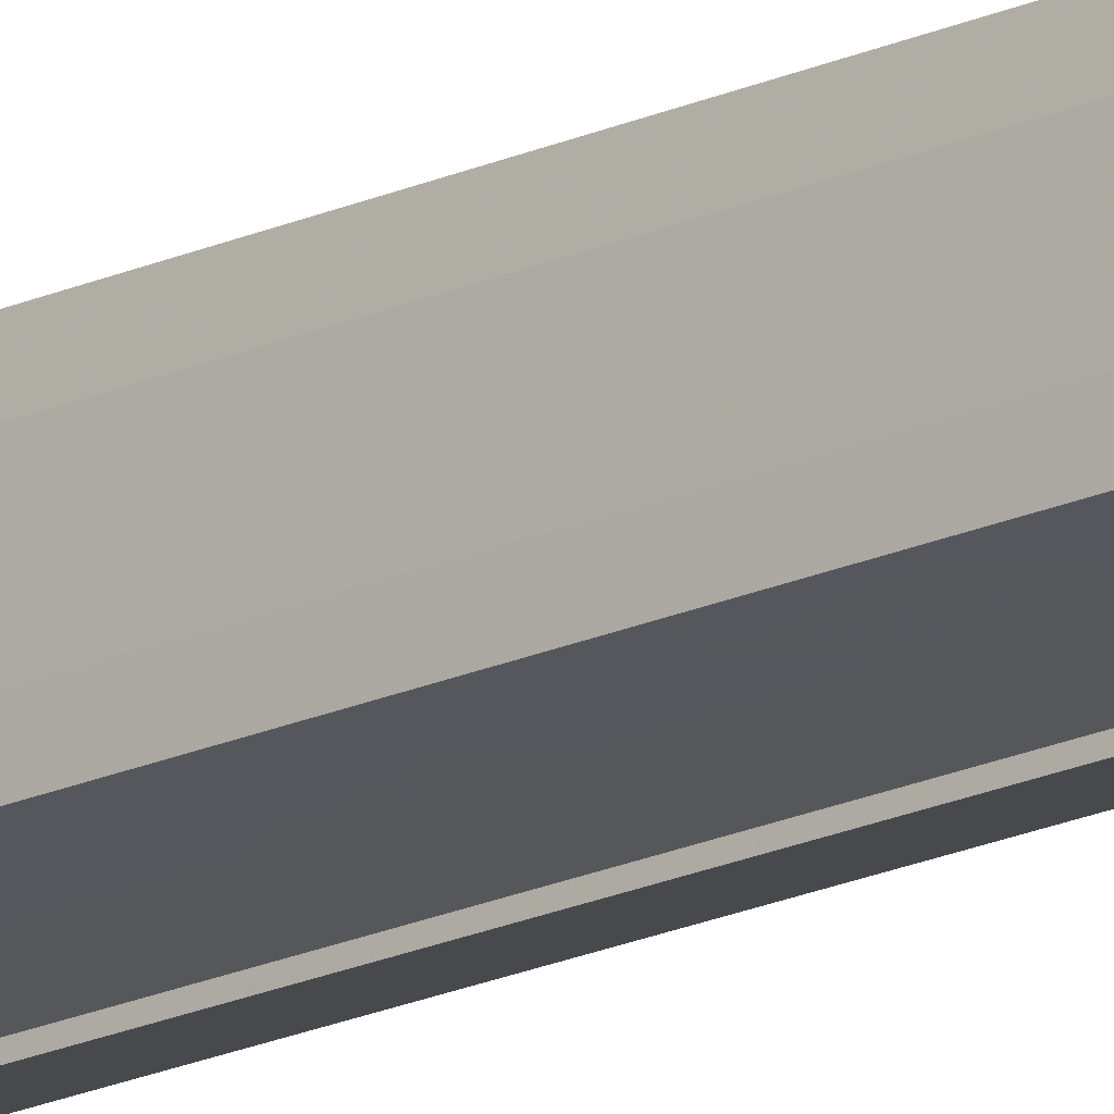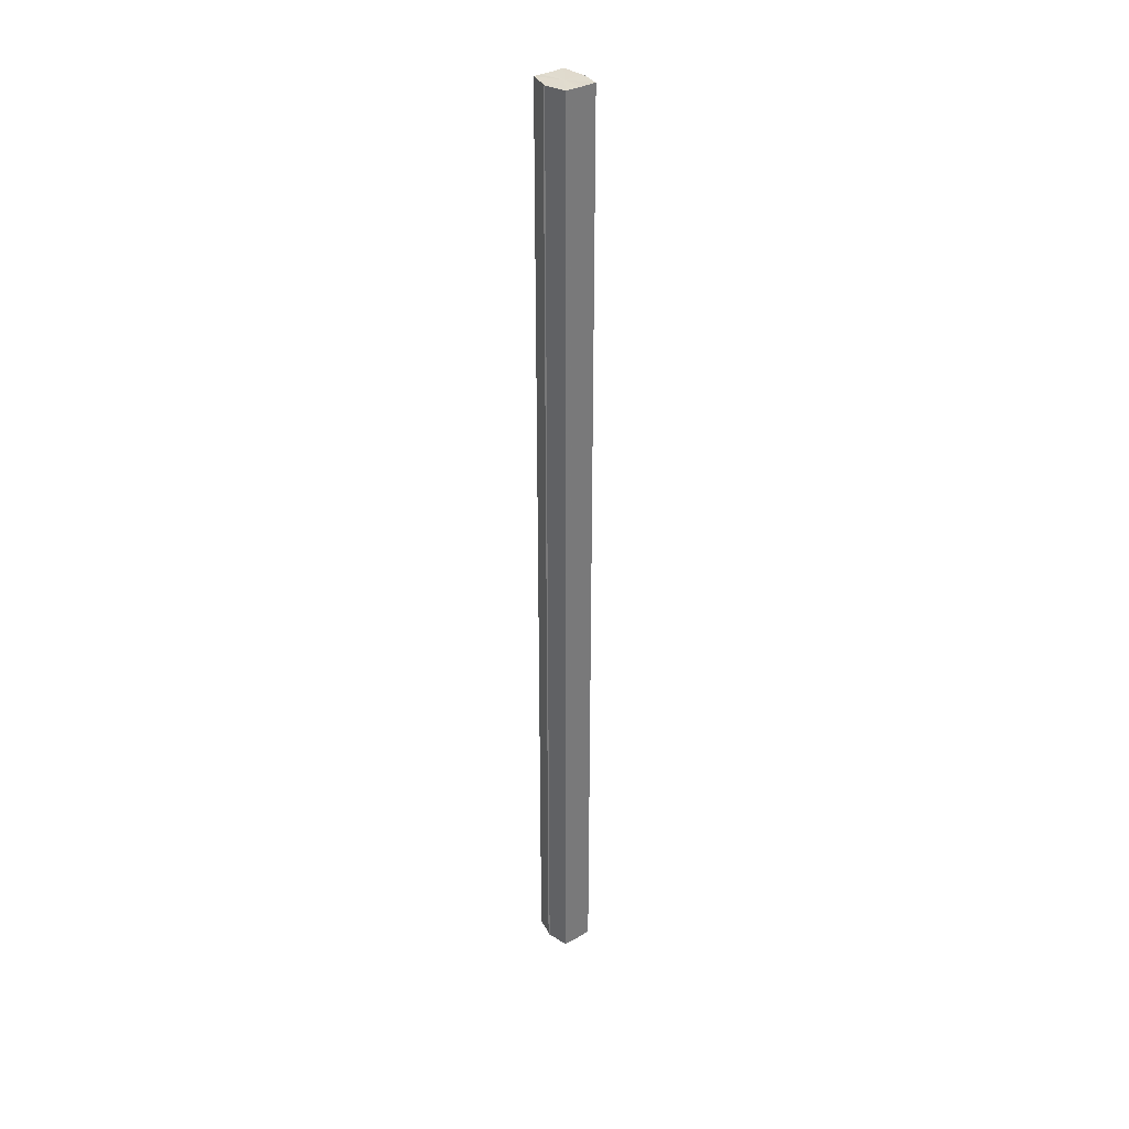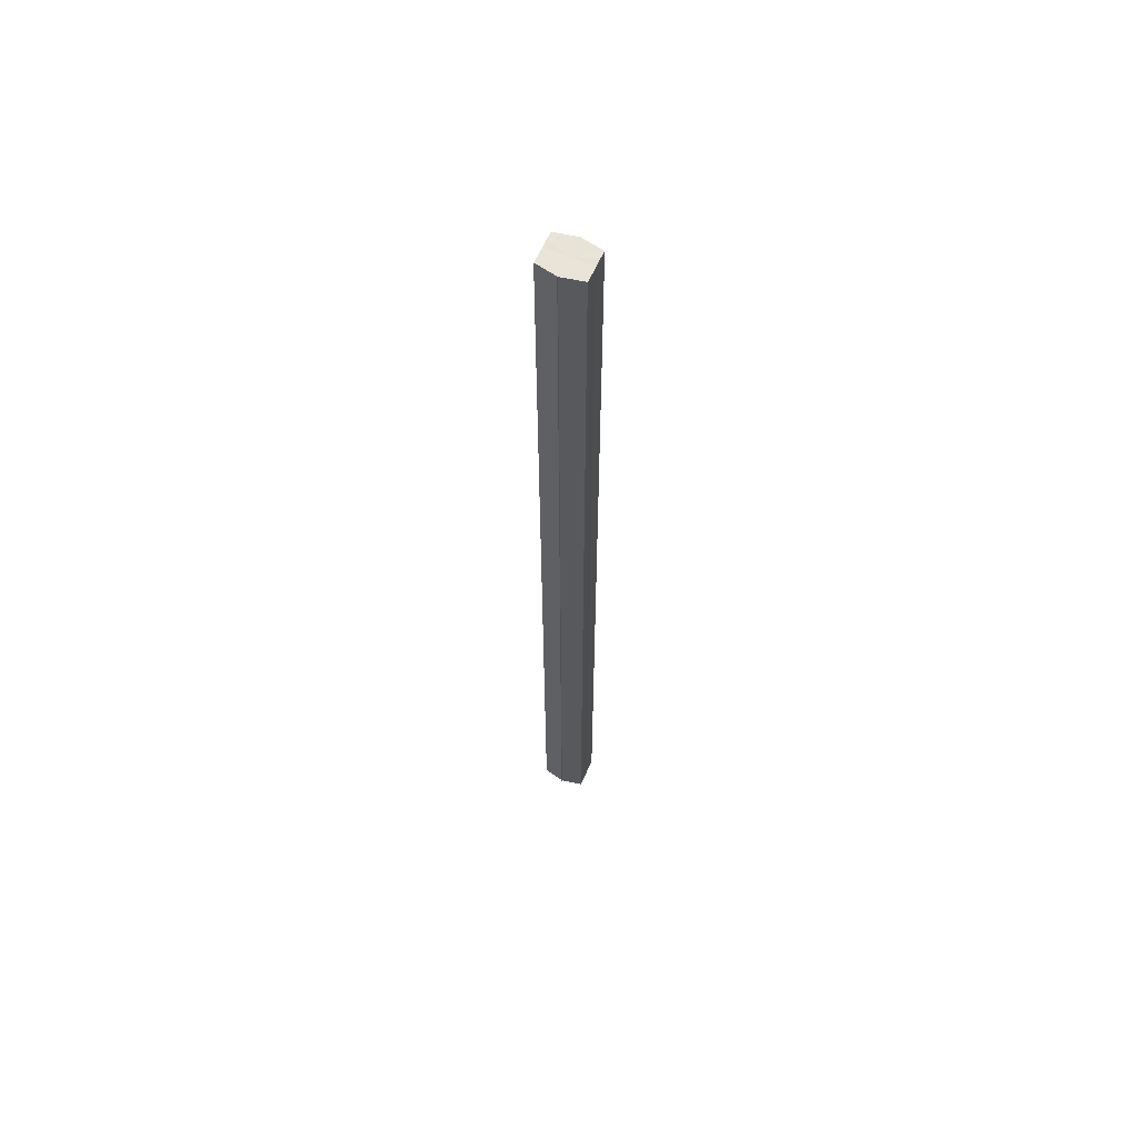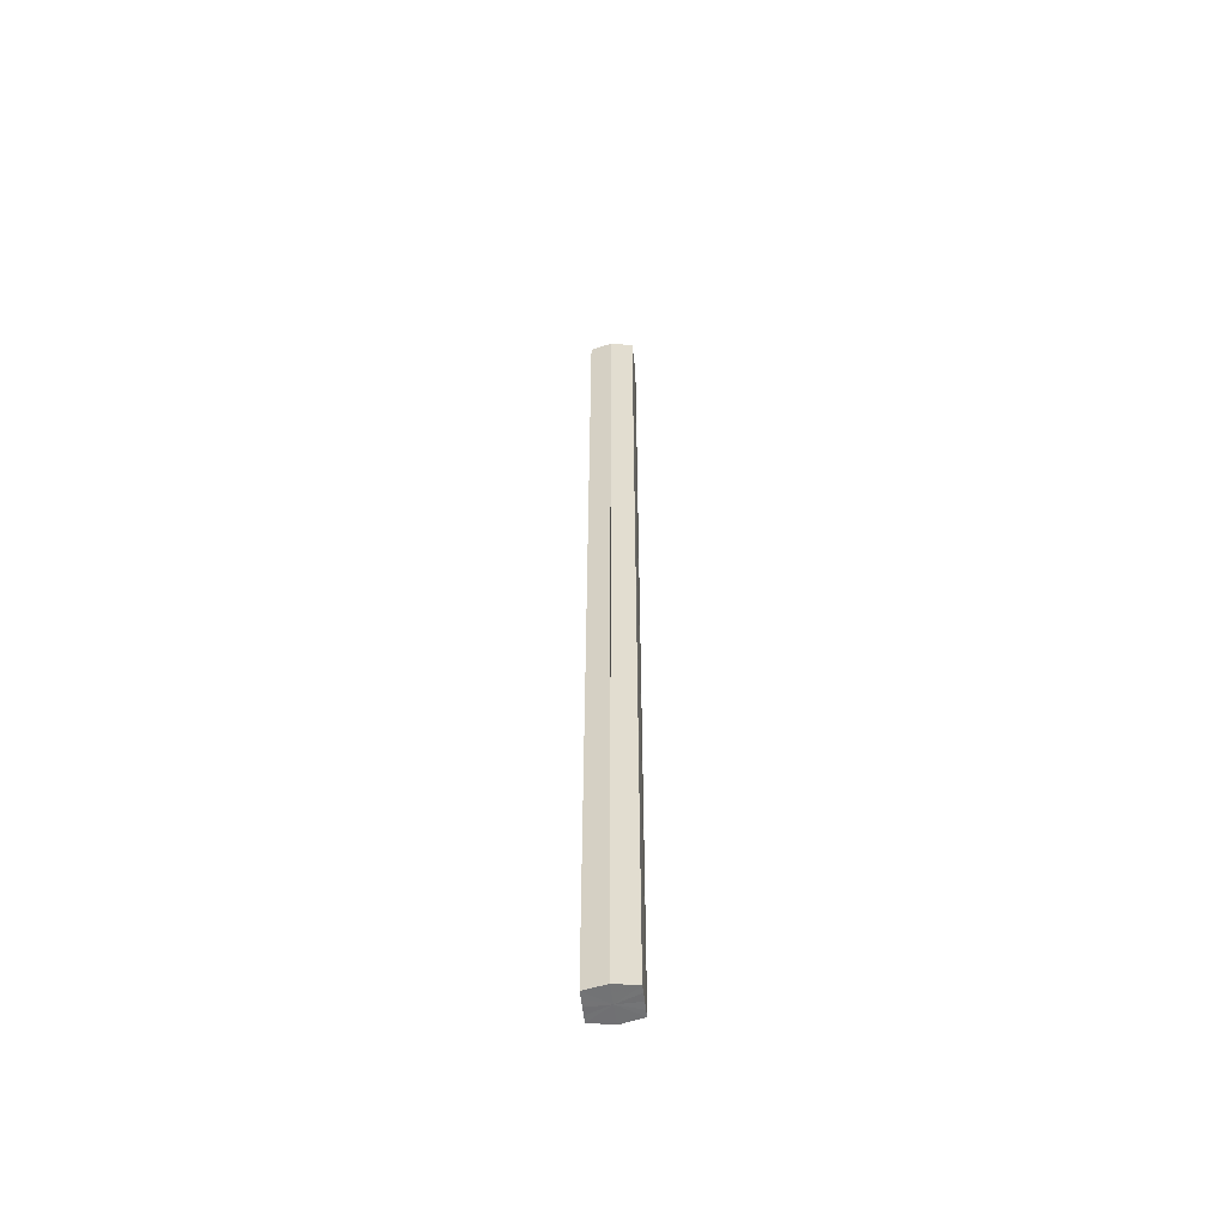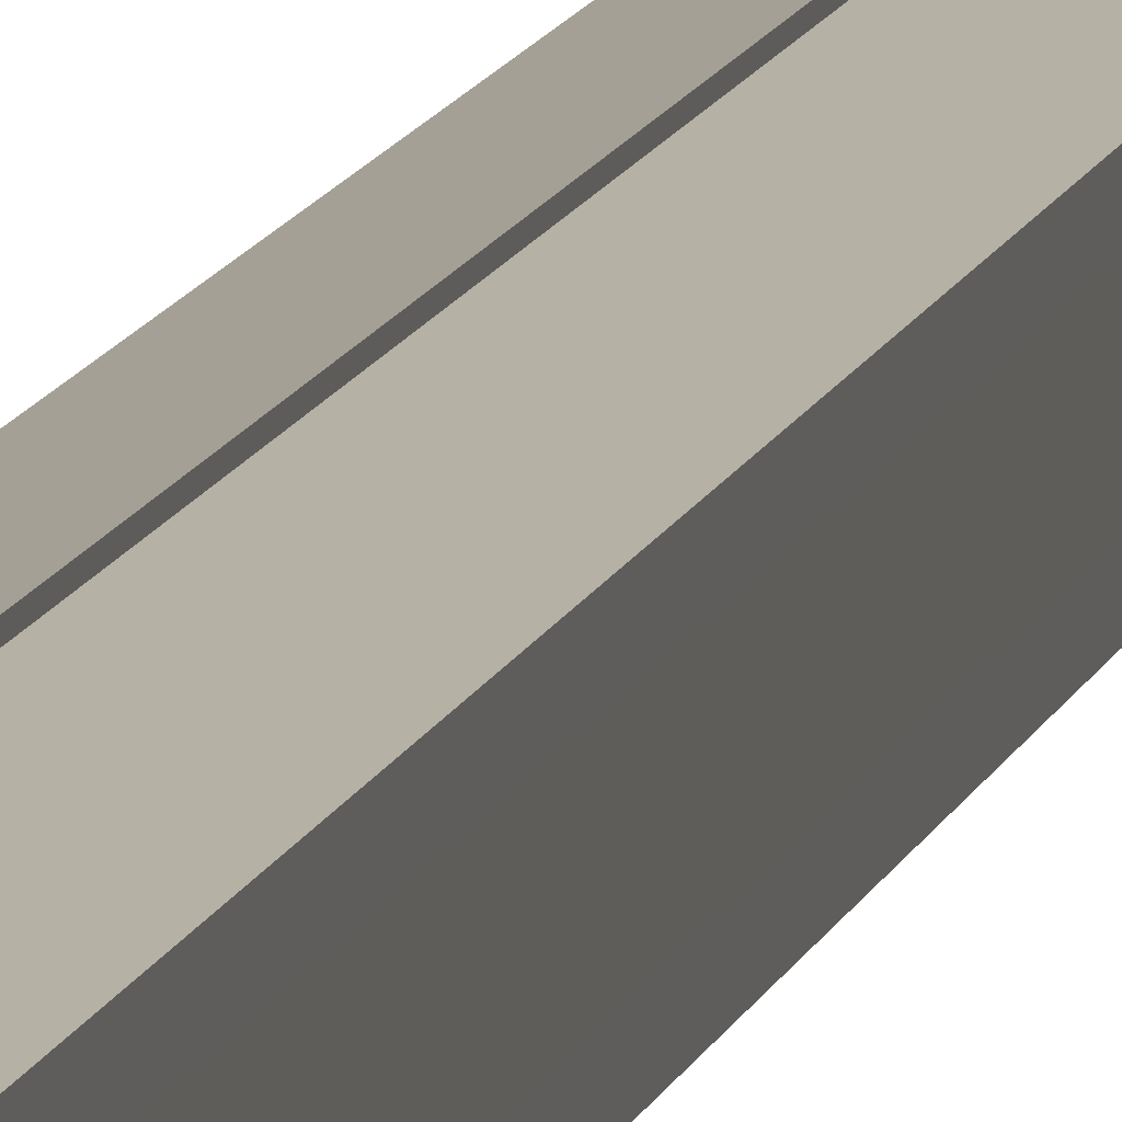
<metadata>
{"format":"obj","ext":"obj","renderer":"f3d","projection":"perspective","resolution":1024,"background":"white","views":[{"elev":-18.9,"azim":131.5,"up":"+Z"},{"elev":34.1,"azim":-127.1,"up":"+Y"},{"elev":61.4,"azim":23.9,"up":"+Y"},{"elev":-55.6,"azim":-173.0,"up":"+Y"},{"elev":7.1,"azim":-171.6,"up":"+Z"}]}
</metadata>
<code>
o 1709
v 2221 1876 14.74
v 2221 1876 14.74
v 2221 1876 14.74
v 2221 1876 14.73
v 2221 1876 14.74
v 2221 1876 14.75
v 2221 1876 14.75
v 2221 1876 14.73
v 2221 1876 14.73
v 2221 1876 14.75
v 2221 1876 14.75
v 2221 1876 14.73
v 2221 1876 14.73
v 2221 1876 14.75
v 2221 1876 14.75
v 2221 1876 14.75
v 2221 1876 14.75
v 2221 1876 14.75
v 2221 1876 14.75
v 2221 1876 14.75
v 2221 1876 14.75
v 2221 1876 14.75
v 2221 1876 14.74
v 2221 1876 14.74
v 2221 1876 14.74
v 2221 1876 14.74
v 2221 1876 14.73
v 2221 1876 14.73
v 2221 1876 14.73
v 2221 1876 14.73
v 2221 1876 14.74
v 2221 1876 14.73
v 2221 1876 14.74
v 2221 1876 14.73
v 2221 1876 14.74
v 2221 1876 14.74
v 2221 1876 14.75
v 2221 1876 14.74
v 2221 1876 14.75
v 2221 1876 14.75
v 2221 1876 14.75
v 2221 1876 14.75
v 2221 1876 14.75
v 2221 1876 14.75
v 2221 1876 14.75
v 2221 1876 14.75
v 2221 1876 14.75
v 2221 1876 14.75
v 2221 1876 14.75
v 2221 1876 14.74
v 2221 1876 14.75
v 2221 1876 14.75
v 2221 1876 14.75
v 2221 1876 14.74
v 2221 1876 14.74
v 2221 1876 14.75
v 2221 1876 14.75
v 2221 1876 14.73
v 2221 1876 14.74
v 2221 1876 14.74
v 2221 1876 14.74
v 2221 1876 14.74
v 2221 1876 14.74
v 2221 1876 14.73
v 2221 1876 14.73
v 2221 1876 14.73
v 2221 1876 14.73
v 2221 1876 14.73
v 2221 1876 14.73
v 2221 1876 14.73
v 2221 1876 14.73
v 2221 1876 14.74
v 2221 1876 14.74
v 2221 1876 14.74
v 2221 1876 14.75
v 2221 1876 14.73
v 2221 1876 14.75
v 2221 1876 14.73
v 2221 1876 14.75
v 2221 1876 14.73
v 2221 1876 14.75
v 2221 1876 14.74
v 2221 1876 14.75
v 2221 1876 14.74
f 1 2 3
f 2 4 5
f 6 1 7
f 4 8 9
f 10 6 11
f 12 8 13
f 14 10 15
f 14 16 15
f 15 17 18
f 15 19 20
f 20 21 22
f 22 23 24
f 24 25 26
f 26 27 28
f 28 29 30
f 13 29 30
f 31 32 29
f 31 33 32
f 31 29 34
f 31 35 33
f 31 34 36
f 31 37 35
f 31 36 38
f 31 39 37
f 31 38 40
f 31 40 41
f 31 42 39
f 31 41 42
f 43 42 44
f 45 42 44
f 46 47 43
f 48 49 45
f 50 51 46
f 52 49 53
f 54 55 50
f 56 52 57
f 58 59 54
f 60 56 61
f 62 60 63
f 64 62 65
f 66 67 58
f 68 64 66
f 68 69 66
f 66 70 71
f 72 73 74
f 72 75 73
f 72 74 76
f 72 77 75
f 72 76 78
f 72 79 77
f 72 78 80
f 72 81 79
f 72 80 82
f 72 83 81
f 72 82 84
f 72 84 83

</code>
